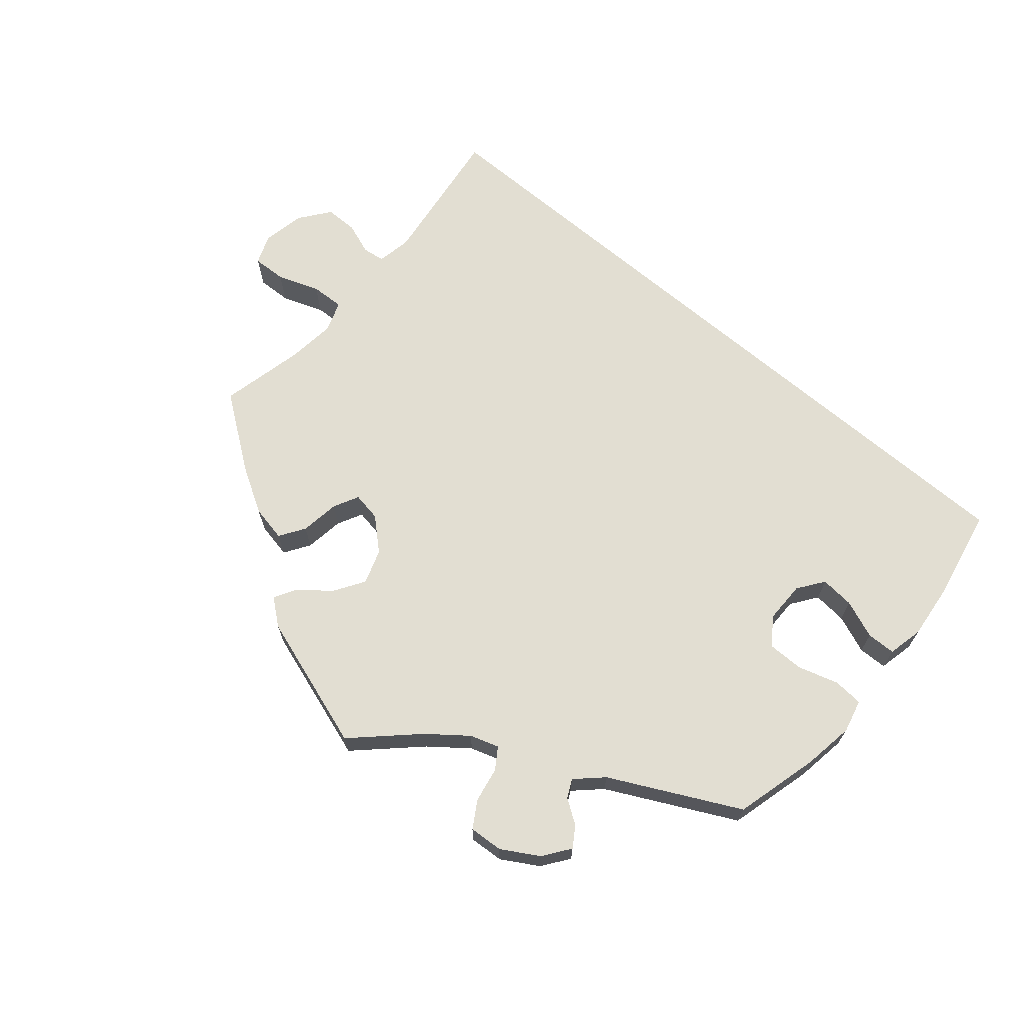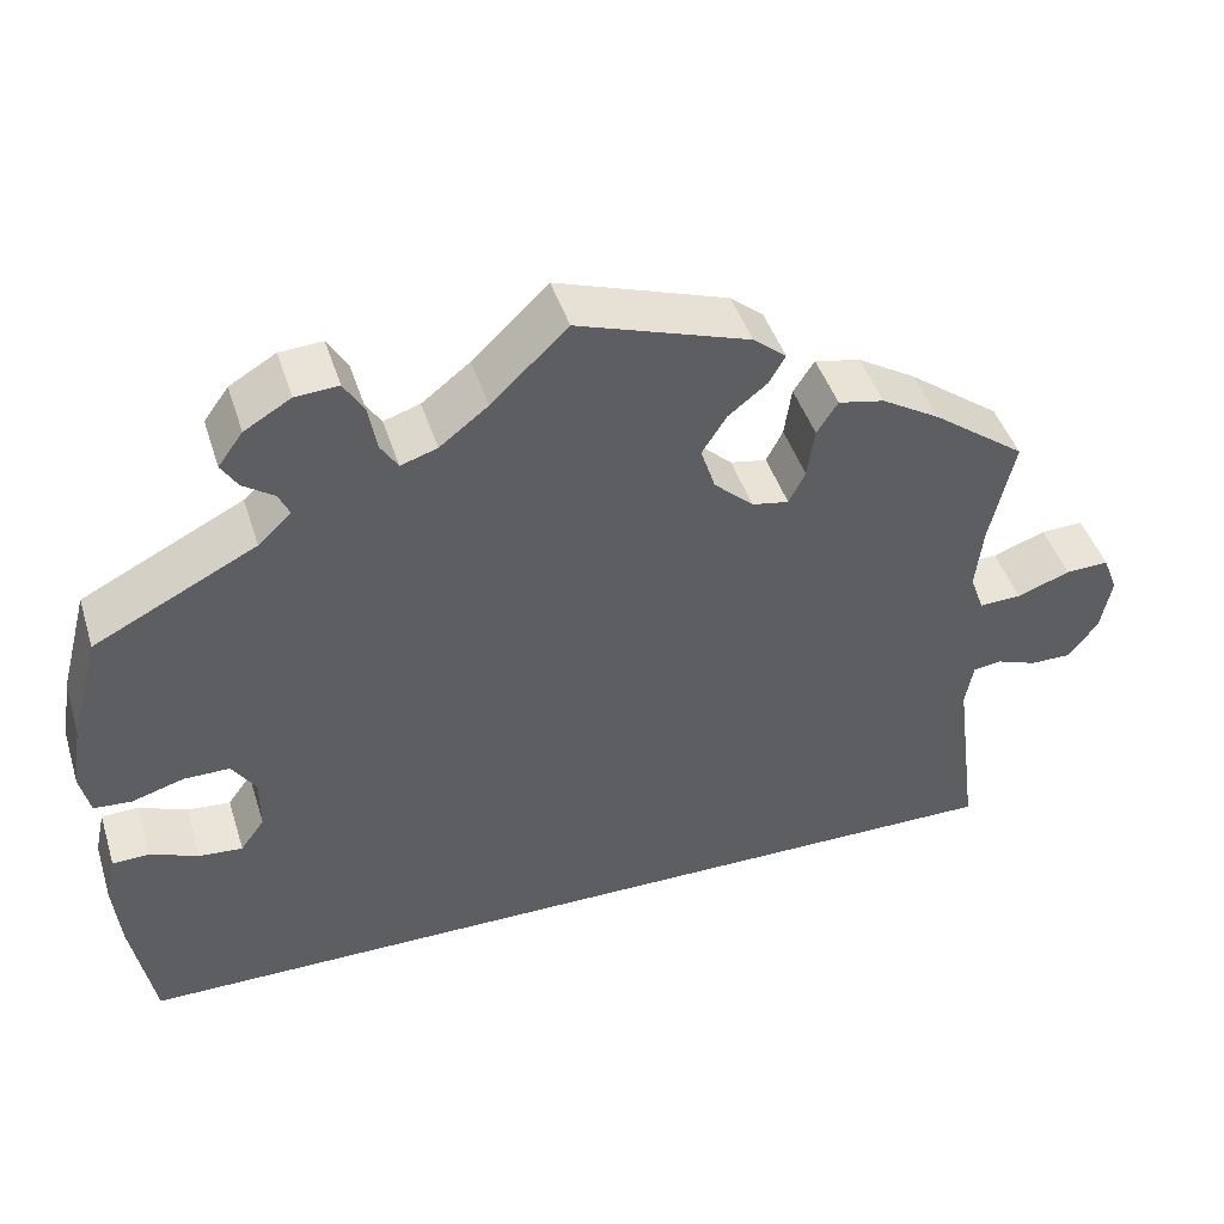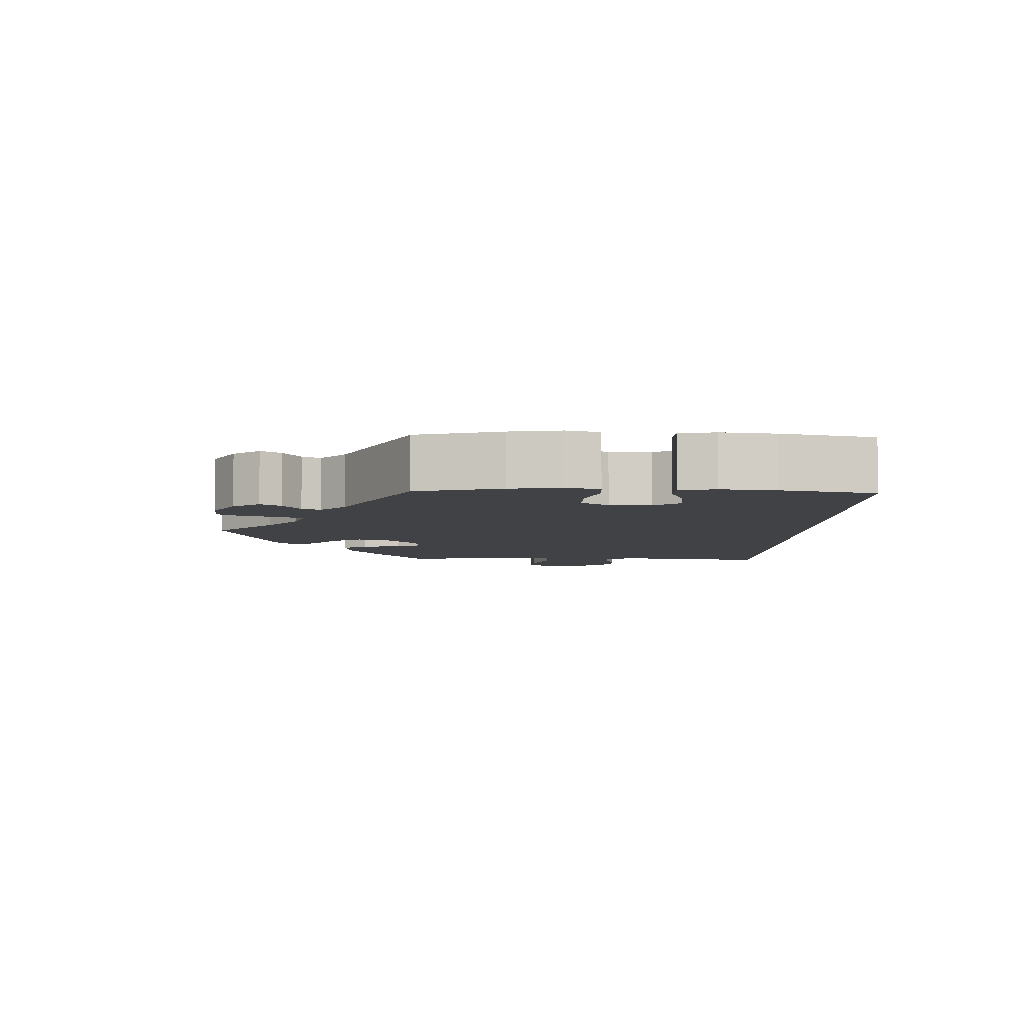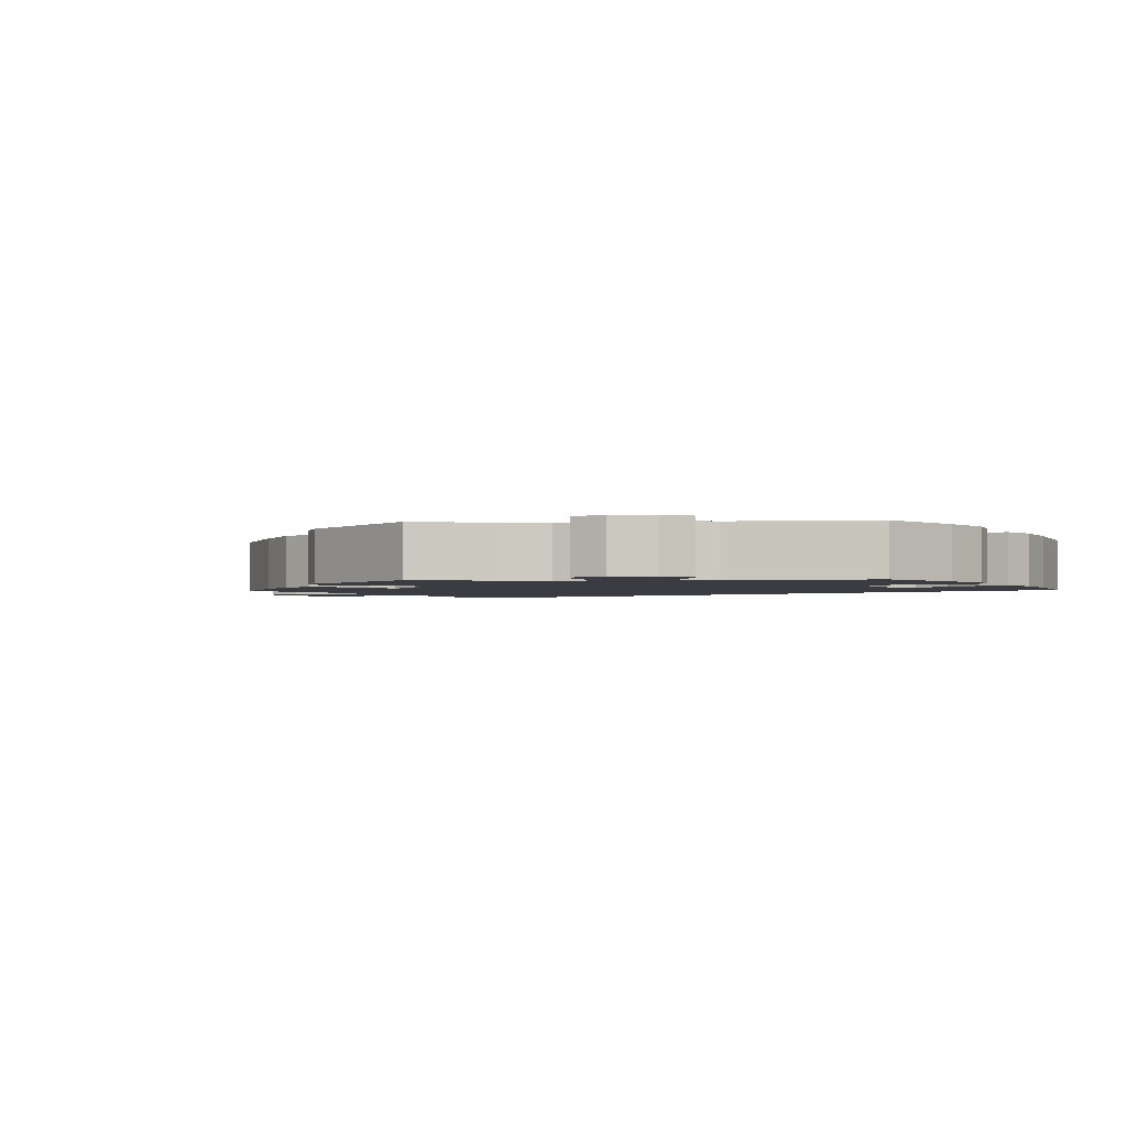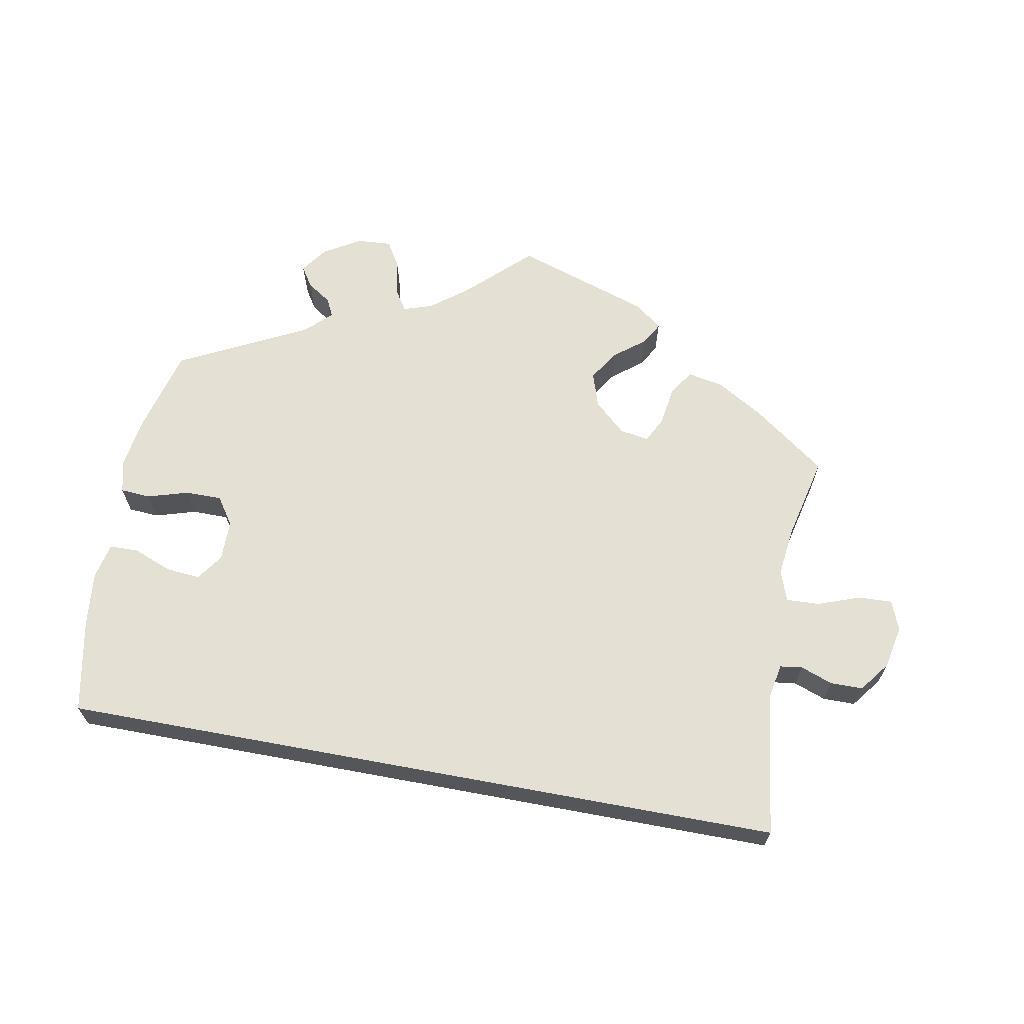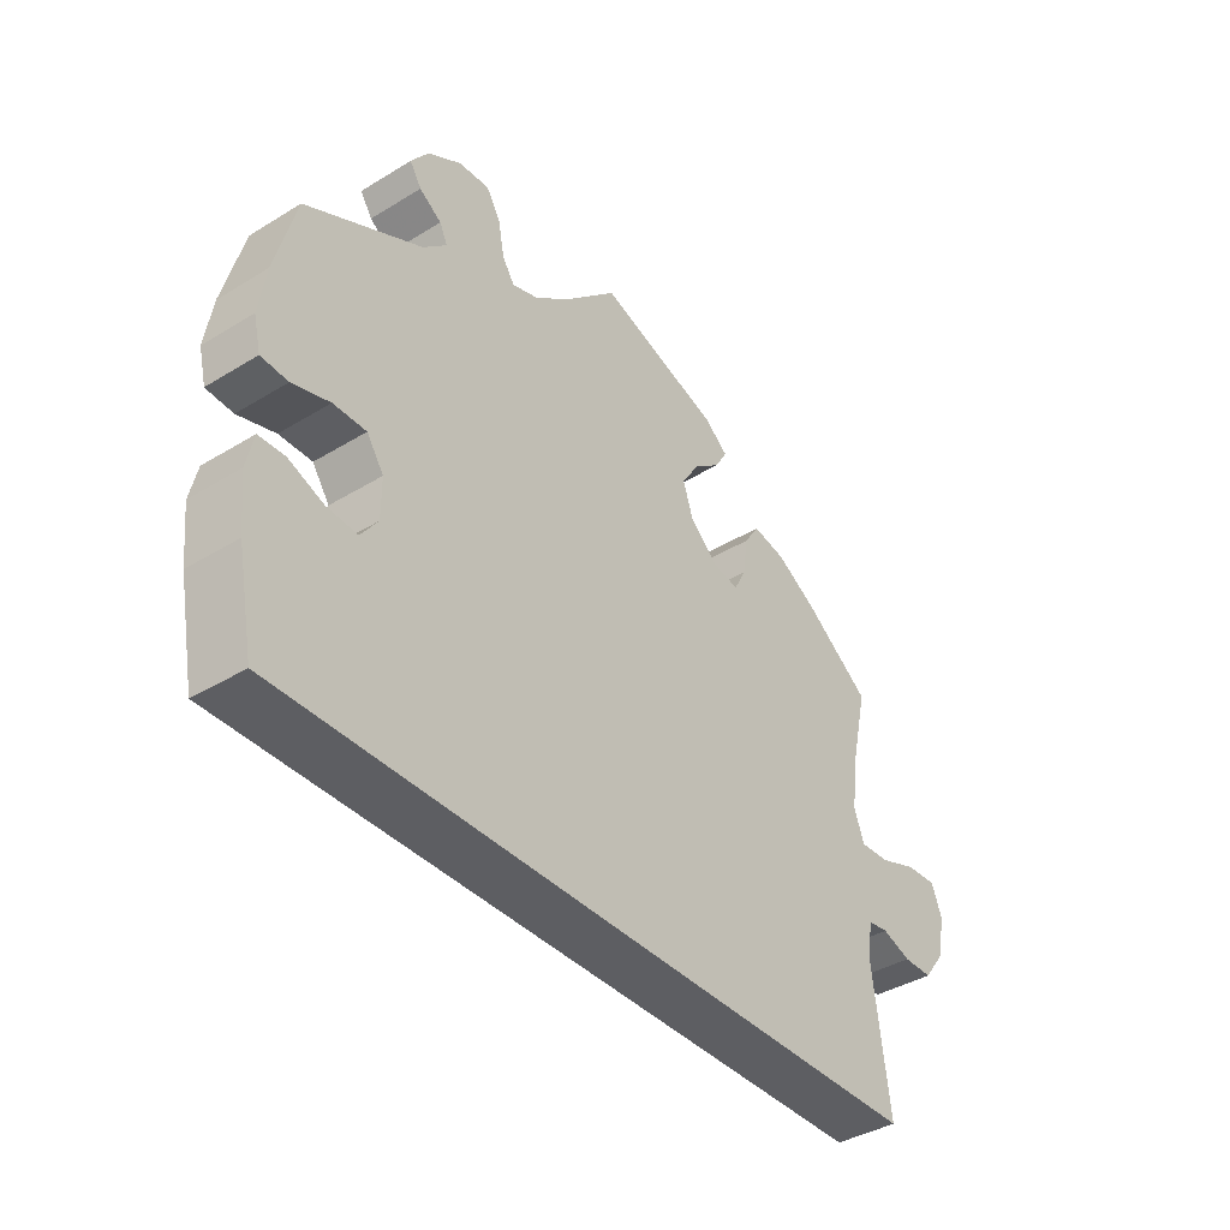
<metadata>
{"format":"obj","ext":"obj","renderer":"f3d","projection":"perspective","resolution":1024,"background":"white","views":[{"elev":67.9,"azim":40.3,"up":"+Y"},{"elev":44.6,"azim":162.8,"up":"+Z"},{"elev":-6.2,"azim":87.9,"up":"+Y"},{"elev":-2.2,"azim":33.0,"up":"+Y"},{"elev":65.6,"azim":-169.5,"up":"+Y"},{"elev":-39.2,"azim":127.4,"up":"+Z"}]}
</metadata>
<code>
v 0.083 0.07 0.499
v 0.136 0.07 0.458
v 0.176 0.07 0.445
v 0.195 0.07 0.474
v 0.204 0.07 0.523
v 0.226 0.07 0.559
v 0.273 0.07 0.556
v 0.324 0.07 0.526
v 0.351 0.07 0.489
v 0.333 0.07 0.461
v 0.299 0.07 0.438
v 0.287 0.07 0.413
v 0.323 0.07 0.379
v 0.5 0.07 0.29
v 0.531 0.07 0.173
v 0.542 0.07 0.103
v 0.531 0.07 0.057
v 0.49 0.07 0.054
v 0.433 0.07 0.071
v 0.383 0.07 0.071
v 0.357 0.07 0.033
v 0.357 0.07 -0.024
v 0.383 0.07 -0.06
v 0.43 0.07 -0.056
v 0.483 0.07 -0.035
v 0.523 0.07 -0.036
v 0.534 0.07 -0.085
v 0.526 0.07 -0.161
v 0.501 0.07 -0.289
v -0.5 0.07 -0.289
v -0.474 0.07 -0.09
v -0.483 0.07 -0.042
v -0.514 0.07 -0.038
v -0.558 0.07 -0.054
v -0.603 0.07 -0.054
v -0.635 0.07 -0.012
v -0.647 0.07 0.047
v -0.631 0.07 0.088
v -0.584 0.07 0.086
v -0.526 0.07 0.065
v -0.48 0.07 0.063
v -0.465 0.07 0.105
v -0.473 0.07 0.173
v -0.5 0.07 0.289
v -0.399 0.07 0.363
v -0.335 0.07 0.401
v -0.285 0.07 0.411
v -0.262 0.07 0.376
v -0.254 0.07 0.322
v -0.236 0.07 0.287
v -0.196 0.07 0.294
v -0.153 0.07 0.333
v -0.137 0.07 0.381
v -0.164 0.07 0.423
v -0.206 0.07 0.456
v -0.224 0.07 0.487
v -0.188 0.07 0.516
v 0 0.07 0.578
v 0.083 0 0.499
v 0.136 0 0.458
v 0.176 0 0.445
v 0.195 0 0.474
v 0.204 0 0.523
v 0.226 0 0.559
v 0.273 0 0.556
v 0.324 0 0.526
v 0.351 0 0.489
v 0.333 0 0.461
v 0.299 0 0.438
v 0.287 0 0.413
v 0.323 0 0.379
v 0.5 0 0.29
v 0.531 0 0.173
v 0.542 0 0.103
v 0.531 0 0.057
v 0.49 0 0.054
v 0.433 0 0.071
v 0.383 0 0.071
v 0.357 0 0.033
v 0.357 0 -0.024
v 0.383 0 -0.06
v 0.43 0 -0.056
v 0.483 0 -0.035
v 0.523 0 -0.036
v 0.534 0 -0.085
v 0.526 0 -0.161
v 0.501 0 -0.289
v -0.5 0 -0.289
v -0.474 0 -0.09
v -0.483 0 -0.042
v -0.514 0 -0.038
v -0.558 0 -0.054
v -0.603 0 -0.054
v -0.635 0 -0.012
v -0.647 0 0.047
v -0.631 0 0.088
v -0.584 0 0.086
v -0.526 0 0.065
v -0.48 0 0.063
v -0.465 0 0.105
v -0.473 0 0.173
v -0.5 0 0.289
v -0.399 0 0.363
v -0.335 0 0.401
v -0.285 0 0.411
v -0.262 0 0.376
v -0.254 0 0.322
v -0.236 0 0.287
v -0.196 0 0.294
v -0.153 0 0.333
v -0.137 0 0.381
v -0.164 0 0.423
v -0.206 0 0.456
v -0.224 0 0.487
v -0.188 0 0.516
v 0 0 0.578
f 57 58 1
f 54 55 56 57
f 53 54 57 1
f 52 53 1 2
f 51 52 2 3
f 46 47 48 49
f 46 49 50
f 43 44 45 46
f 42 43 46 50
f 41 42 50 51
f 37 38 39 40
f 37 40 41
f 36 37 41
f 33 34 35 36
f 32 33 36 41
f 31 32 41 51
f 24 25 26 27
f 23 24 27 28
f 16 17 18 19
f 16 19 20
f 13 14 15 16
f 12 13 16 20
f 8 9 10 11
f 8 11 12
f 7 8 12
f 4 5 6 7
f 3 4 7 12
f 23 28 29 30
f 22 23 30 31
f 21 22 31 51
f 20 21 51
f 3 12 20 51
f 59 116 115
f 115 114 113 112
f 59 115 112 111
f 60 59 111 110
f 61 60 110 109
f 107 106 105 104
f 108 107 104
f 104 103 102 101
f 108 104 101 100
f 109 108 100 99
f 98 97 96 95
f 99 98 95
f 99 95 94
f 94 93 92 91
f 99 94 91 90
f 109 99 90 89
f 85 84 83 82
f 86 85 82 81
f 77 76 75 74
f 78 77 74
f 74 73 72 71
f 78 74 71 70
f 69 68 67 66
f 70 69 66
f 70 66 65
f 65 64 63 62
f 70 65 62 61
f 88 87 86 81
f 89 88 81 80
f 109 89 80 79
f 109 79 78
f 109 78 70 61
f 1 59 60 2
f 2 60 61 3
f 3 61 62 4
f 4 62 63 5
f 5 63 64 6
f 6 64 65 7
f 7 65 66 8
f 8 66 67 9
f 9 67 68 10
f 10 68 69 11
f 11 69 70 12
f 12 70 71 13
f 13 71 72 14
f 14 72 73 15
f 15 73 74 16
f 16 74 75 17
f 17 75 76 18
f 18 76 77 19
f 19 77 78 20
f 20 78 79 21
f 21 79 80 22
f 22 80 81 23
f 23 81 82 24
f 24 82 83 25
f 25 83 84 26
f 26 84 85 27
f 27 85 86 28
f 28 86 87 29
f 29 87 88 30
f 30 88 89 31
f 31 89 90 32
f 32 90 91 33
f 33 91 92 34
f 34 92 93 35
f 35 93 94 36
f 36 94 95 37
f 37 95 96 38
f 38 96 97 39
f 39 97 98 40
f 40 98 99 41
f 41 99 100 42
f 42 100 101 43
f 43 101 102 44
f 44 102 103 45
f 45 103 104 46
f 46 104 105 47
f 47 105 106 48
f 48 106 107 49
f 49 107 108 50
f 50 108 109 51
f 51 109 110 52
f 52 110 111 53
f 53 111 112 54
f 54 112 113 55
f 55 113 114 56
f 56 114 115 57
f 57 115 116 58
f 58 116 59 1

</code>
